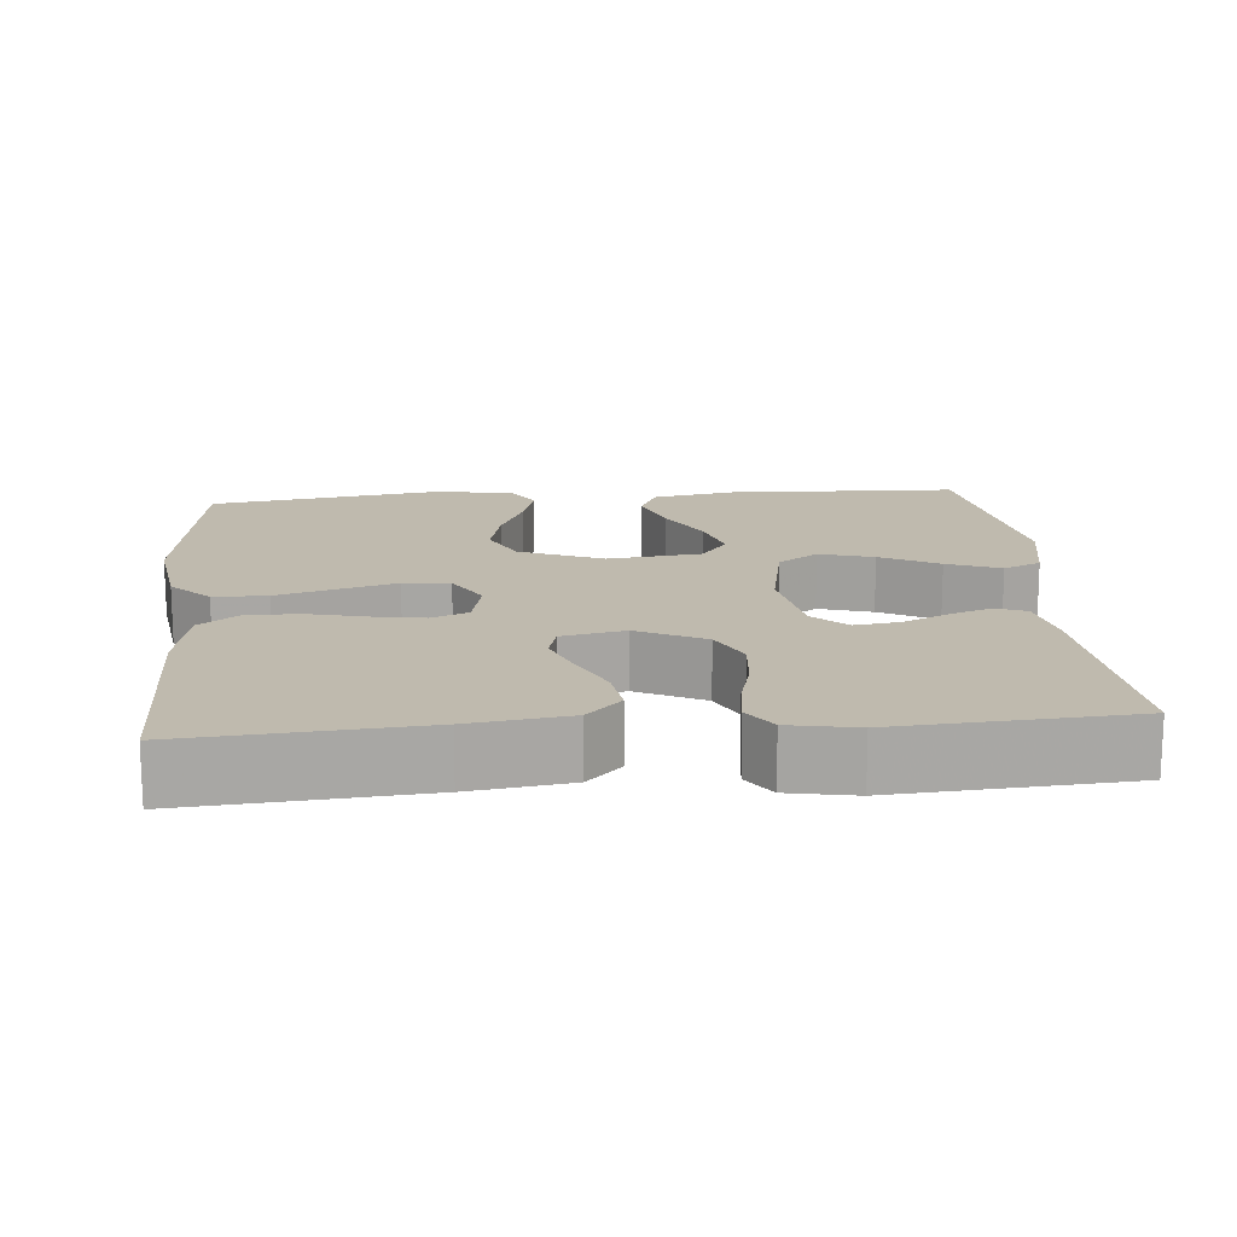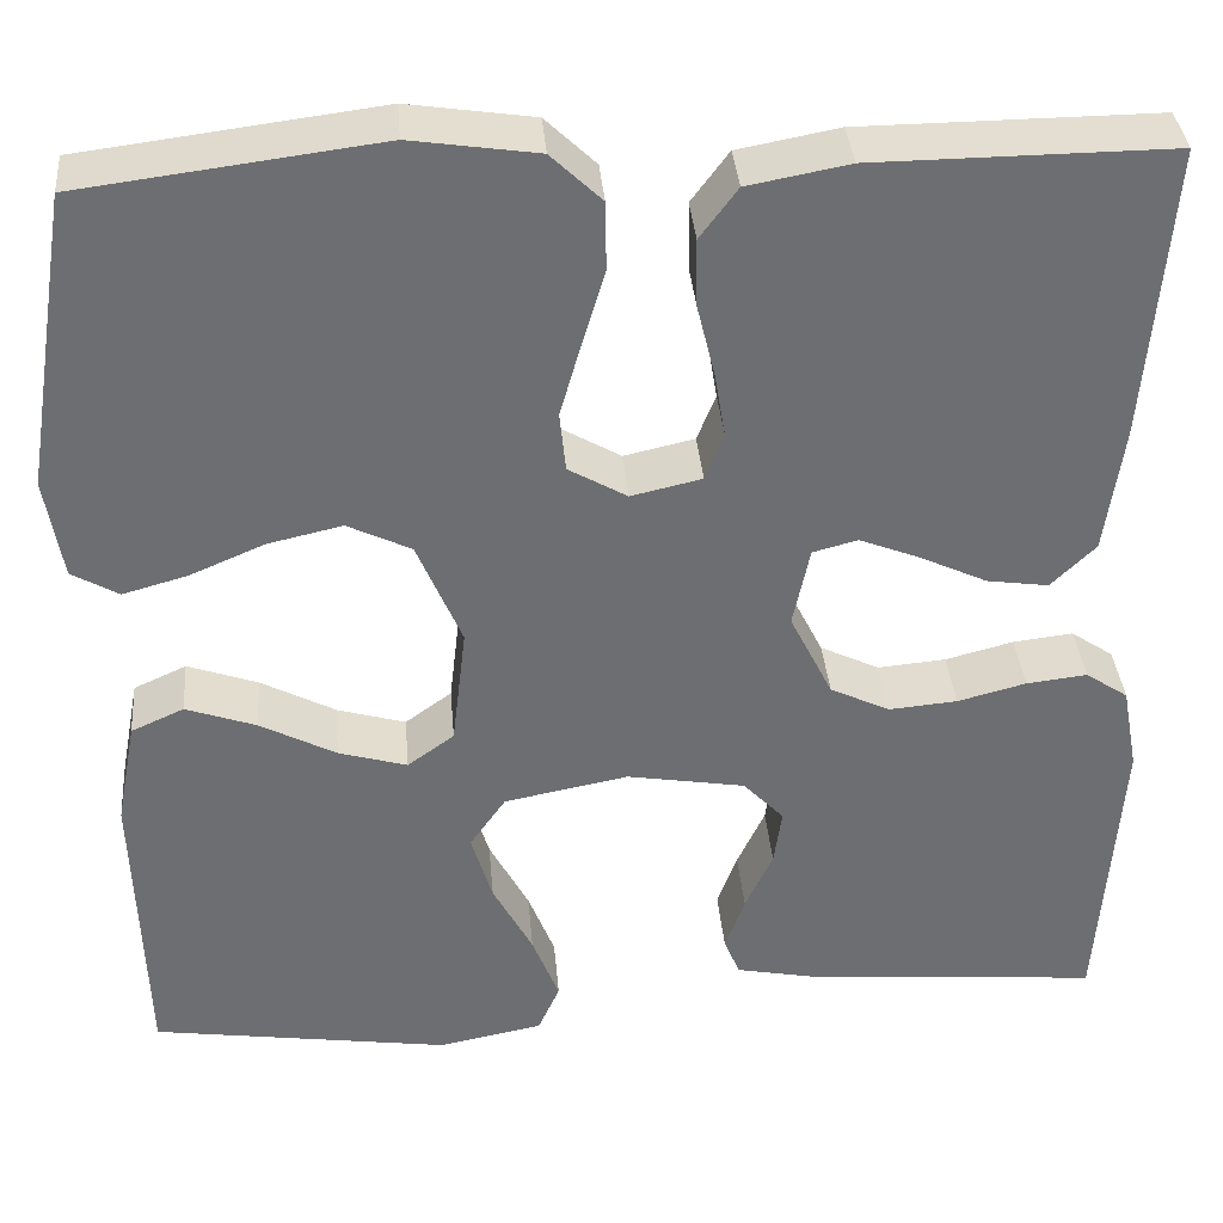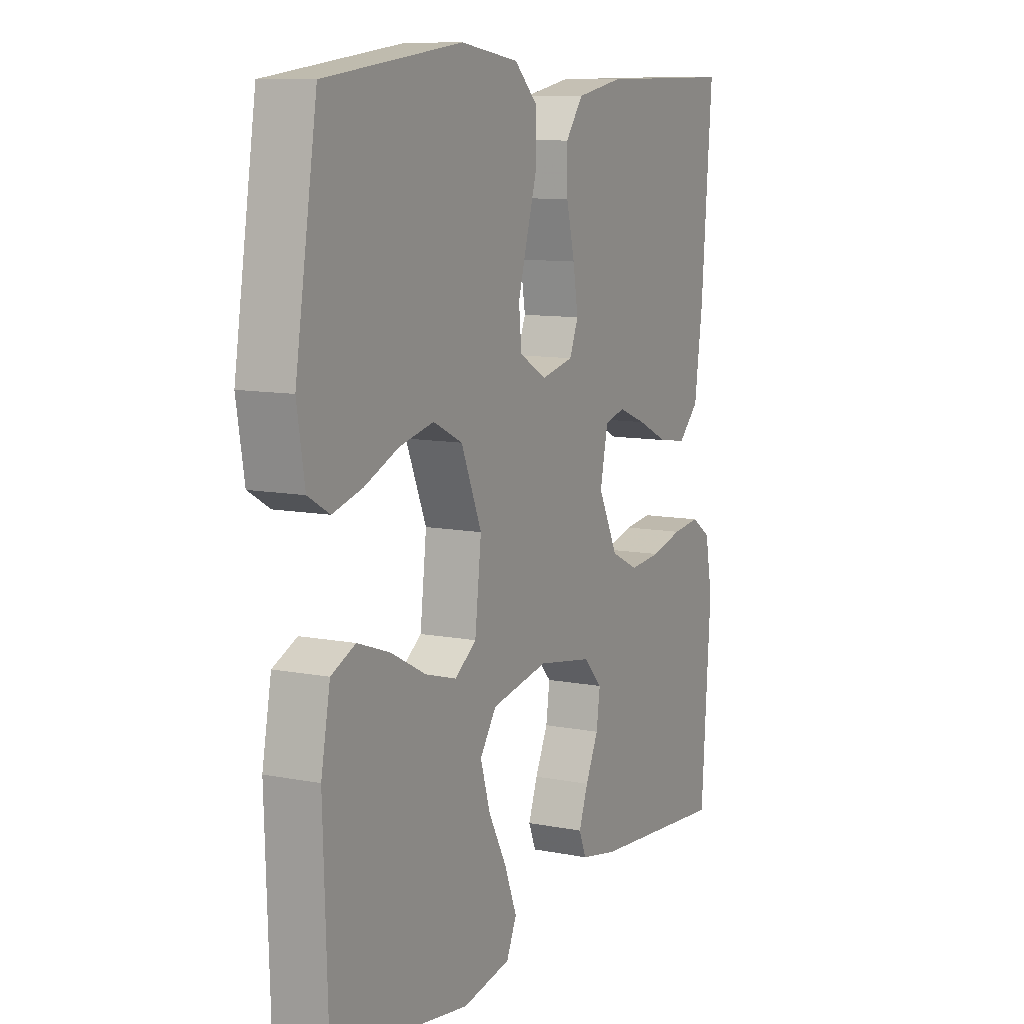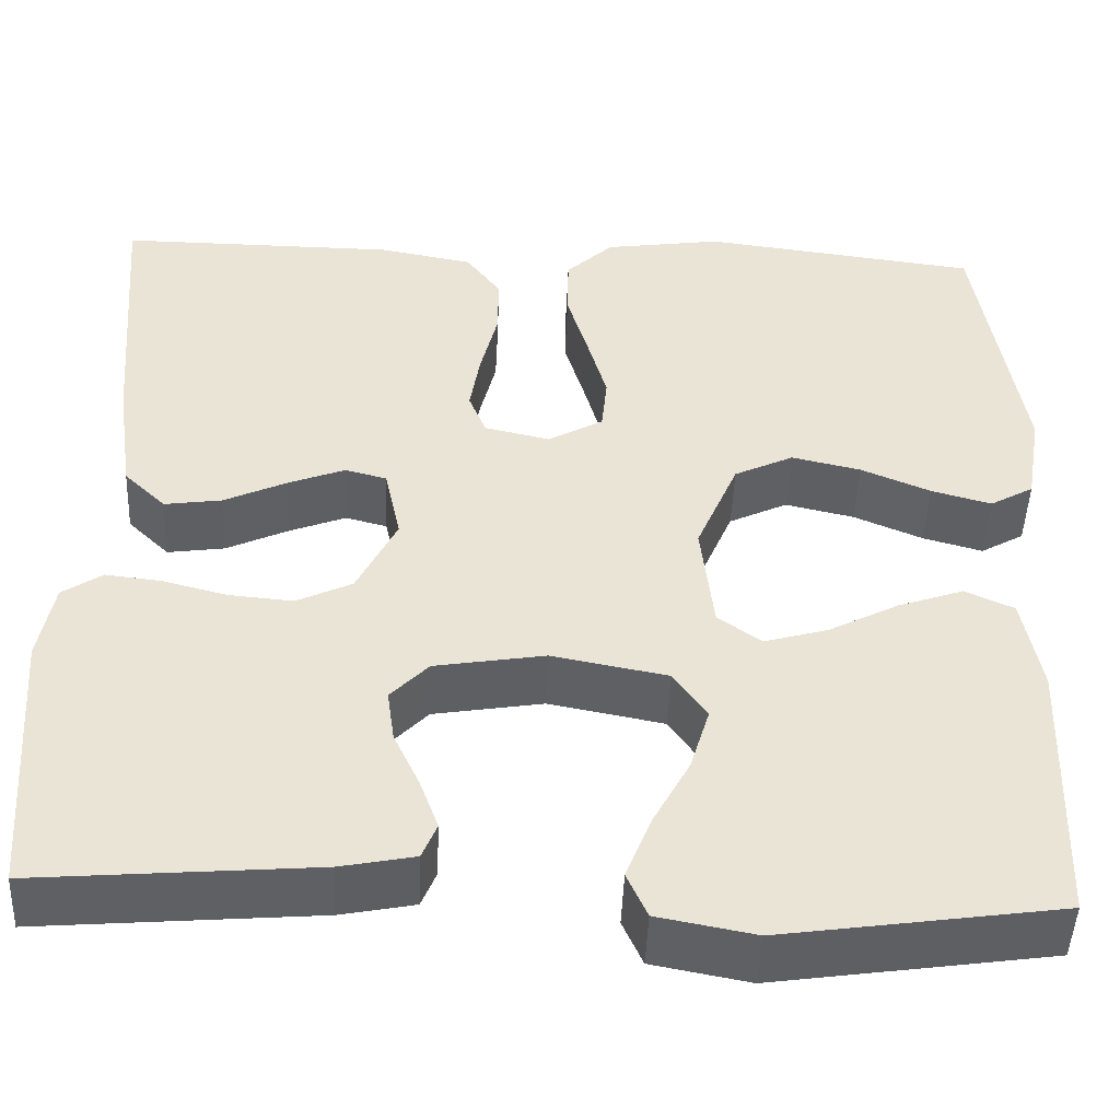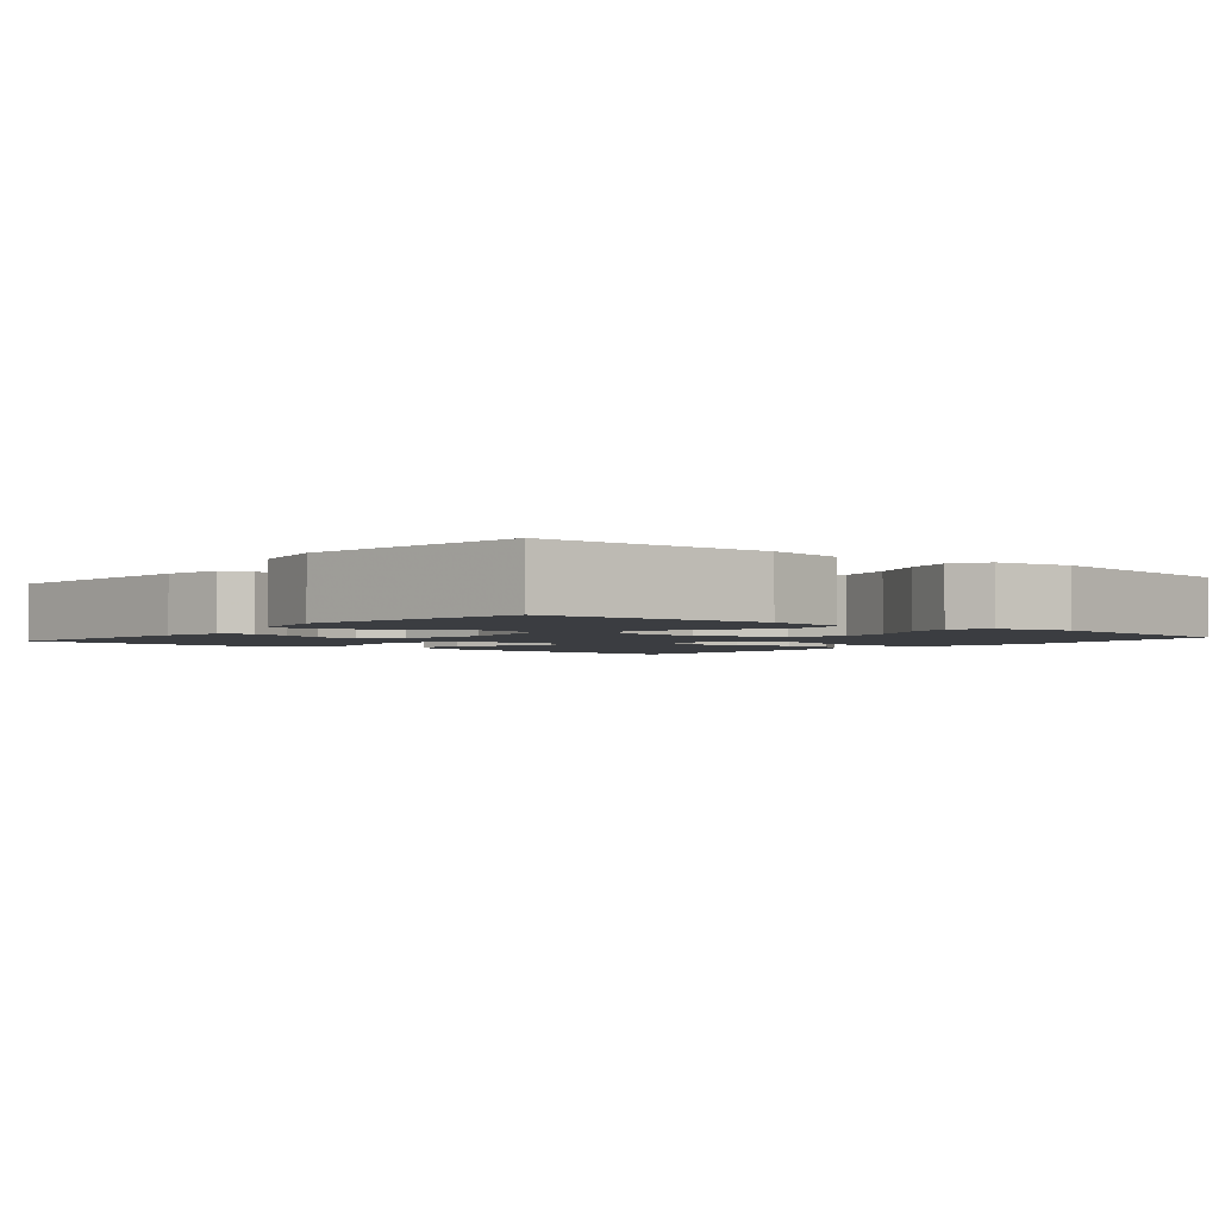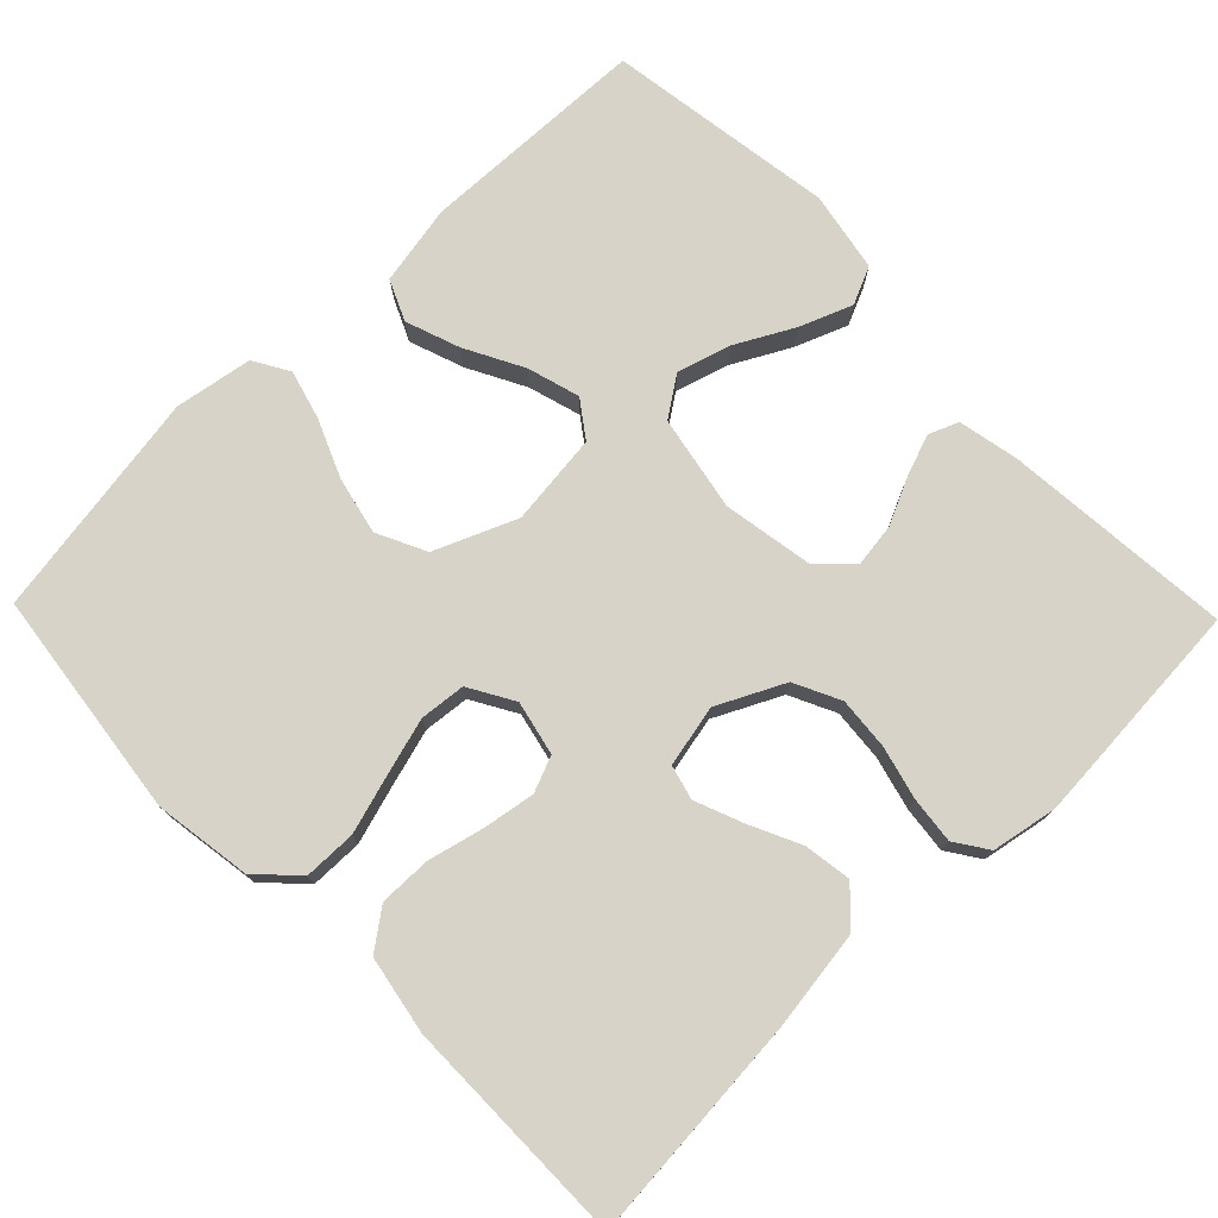
<metadata>
{"format":"obj","ext":"obj","renderer":"f3d","projection":"perspective","resolution":1024,"background":"white","views":[{"elev":15.7,"azim":85.1,"up":"+Y"},{"elev":36.0,"azim":-4.8,"up":"+Z"},{"elev":10.0,"azim":-63.2,"up":"+Z"},{"elev":-47.3,"azim":177.6,"up":"+Z"},{"elev":-2.5,"azim":-129.3,"up":"+Y"},{"elev":75.8,"azim":45.8,"up":"+Y"}]}
</metadata>
<code>
v 0.5 0.07 0.5
v 0.476 0.07 0.2
v 0.458 0.07 0.072
v 0.413 0.07 0.028
v 0.351 0.07 0.037
v 0.283 0.07 0.069
v 0.222 0.07 0.093
v 0.177 0.07 0.081
v 0.16 0.07 0
v 0.203 0.07 -0.087
v 0.263 0.07 -0.116
v 0.332 0.07 -0.11
v 0.401 0.07 -0.092
v 0.462 0.07 -0.085
v 0.505 0.07 -0.114
v 0.521 0.07 -0.2
v 0.5 0.07 -0.5
v 0.2 0.07 -0.475
v 0.12 0.07 -0.459
v 0.104 0.07 -0.42
v 0.124 0.07 -0.365
v 0.152 0.07 -0.305
v 0.16 0.07 -0.248
v 0.119 0.07 -0.205
v 0 0.07 -0.185
v -0.125 0.07 -0.209
v -0.161 0.07 -0.261
v -0.14 0.07 -0.331
v -0.1 0.07 -0.406
v -0.073 0.07 -0.475
v -0.095 0.07 -0.524
v -0.2 0.07 -0.544
v -0.5 0.07 -0.5
v -0.51 0.07 -0.2
v -0.49 0.07 -0.094
v -0.437 0.07 -0.07
v -0.366 0.07 -0.095
v -0.29 0.07 -0.135
v -0.221 0.07 -0.155
v -0.174 0.07 -0.121
v -0.16 0.07 0
v -0.205 0.07 0.107
v -0.269 0.07 0.138
v -0.344 0.07 0.121
v -0.419 0.07 0.089
v -0.484 0.07 0.071
v -0.531 0.07 0.098
v -0.548 0.07 0.2
v -0.5 0.07 0.5
v -0.2 0.07 0.538
v -0.073 0.07 0.519
v -0.022 0.07 0.47
v -0.021 0.07 0.401
v -0.044 0.07 0.324
v -0.065 0.07 0.25
v -0.059 0.07 0.19
v 0 0.07 0.156
v 0.071 0.07 0.172
v 0.09 0.07 0.219
v 0.079 0.07 0.286
v 0.061 0.07 0.36
v 0.06 0.07 0.428
v 0.098 0.07 0.479
v 0.2 0.07 0.498
v 0.5 0 0.5
v 0.476 0 0.2
v 0.458 0 0.072
v 0.413 0 0.028
v 0.351 0 0.037
v 0.283 0 0.069
v 0.222 0 0.093
v 0.177 0 0.081
v 0.16 0 0
v 0.203 0 -0.087
v 0.263 0 -0.116
v 0.332 0 -0.11
v 0.401 0 -0.092
v 0.462 0 -0.085
v 0.505 0 -0.114
v 0.521 0 -0.2
v 0.5 0 -0.5
v 0.2 0 -0.475
v 0.12 0 -0.459
v 0.104 0 -0.42
v 0.124 0 -0.365
v 0.152 0 -0.305
v 0.16 0 -0.248
v 0.119 0 -0.205
v 0 0 -0.185
v -0.125 0 -0.209
v -0.161 0 -0.261
v -0.14 0 -0.331
v -0.1 0 -0.406
v -0.073 0 -0.475
v -0.095 0 -0.524
v -0.2 0 -0.544
v -0.5 0 -0.5
v -0.51 0 -0.2
v -0.49 0 -0.094
v -0.437 0 -0.07
v -0.366 0 -0.095
v -0.29 0 -0.135
v -0.221 0 -0.155
v -0.174 0 -0.121
v -0.16 0 0
v -0.205 0 0.107
v -0.269 0 0.138
v -0.344 0 0.121
v -0.419 0 0.089
v -0.484 0 0.071
v -0.531 0 0.098
v -0.548 0 0.2
v -0.5 0 0.5
v -0.2 0 0.538
v -0.073 0 0.519
v -0.022 0 0.47
v -0.021 0 0.401
v -0.044 0 0.324
v -0.065 0 0.25
v -0.059 0 0.19
v 0 0 0.156
v 0.071 0 0.172
v 0.09 0 0.219
v 0.079 0 0.286
v 0.061 0 0.36
v 0.06 0 0.428
v 0.098 0 0.479
v 0.2 0 0.498
f 60 61 62 63
f 59 60 63 64
f 51 52 53 54
f 51 54 55
f 50 51 55
f 49 50 55 56
f 47 48 49 56
f 44 45 46 47
f 43 44 47 56
f 35 36 37 38
f 35 38 39
f 34 35 39
f 33 34 39
f 32 33 39 40
f 28 29 30 31
f 27 28 31 32
f 19 20 21 22
f 17 18 19 22
f 17 22 23
f 16 17 23 24
f 12 13 14 15
f 11 12 15 16
f 3 4 5 6
f 3 6 7
f 2 3 7
f 59 64 1 2
f 58 59 2 7
f 57 58 7 8
f 42 43 56 57
f 41 42 57 8
f 27 32 40 41
f 26 27 41
f 25 26 41 8
f 11 16 24 25
f 10 11 25
f 9 10 25
f 8 9 25
f 127 126 125 124
f 128 127 124 123
f 118 117 116 115
f 119 118 115
f 119 115 114
f 120 119 114 113
f 120 113 112 111
f 111 110 109 108
f 120 111 108 107
f 102 101 100 99
f 103 102 99
f 103 99 98
f 103 98 97
f 104 103 97 96
f 95 94 93 92
f 96 95 92 91
f 86 85 84 83
f 86 83 82 81
f 87 86 81
f 88 87 81 80
f 79 78 77 76
f 80 79 76 75
f 70 69 68 67
f 71 70 67
f 71 67 66
f 66 65 128 123
f 71 66 123 122
f 72 71 122 121
f 121 120 107 106
f 72 121 106 105
f 105 104 96 91
f 105 91 90
f 72 105 90 89
f 89 88 80 75
f 89 75 74
f 89 74 73
f 89 73 72
f 1 65 66 2
f 2 66 67 3
f 3 67 68 4
f 4 68 69 5
f 5 69 70 6
f 6 70 71 7
f 7 71 72 8
f 8 72 73 9
f 9 73 74 10
f 10 74 75 11
f 11 75 76 12
f 12 76 77 13
f 13 77 78 14
f 14 78 79 15
f 15 79 80 16
f 16 80 81 17
f 17 81 82 18
f 18 82 83 19
f 19 83 84 20
f 20 84 85 21
f 21 85 86 22
f 22 86 87 23
f 23 87 88 24
f 24 88 89 25
f 25 89 90 26
f 26 90 91 27
f 27 91 92 28
f 28 92 93 29
f 29 93 94 30
f 30 94 95 31
f 31 95 96 32
f 32 96 97 33
f 33 97 98 34
f 34 98 99 35
f 35 99 100 36
f 36 100 101 37
f 37 101 102 38
f 38 102 103 39
f 39 103 104 40
f 40 104 105 41
f 41 105 106 42
f 42 106 107 43
f 43 107 108 44
f 44 108 109 45
f 45 109 110 46
f 46 110 111 47
f 47 111 112 48
f 48 112 113 49
f 49 113 114 50
f 50 114 115 51
f 51 115 116 52
f 52 116 117 53
f 53 117 118 54
f 54 118 119 55
f 55 119 120 56
f 56 120 121 57
f 57 121 122 58
f 58 122 123 59
f 59 123 124 60
f 60 124 125 61
f 61 125 126 62
f 62 126 127 63
f 63 127 128 64
f 64 128 65 1

</code>
